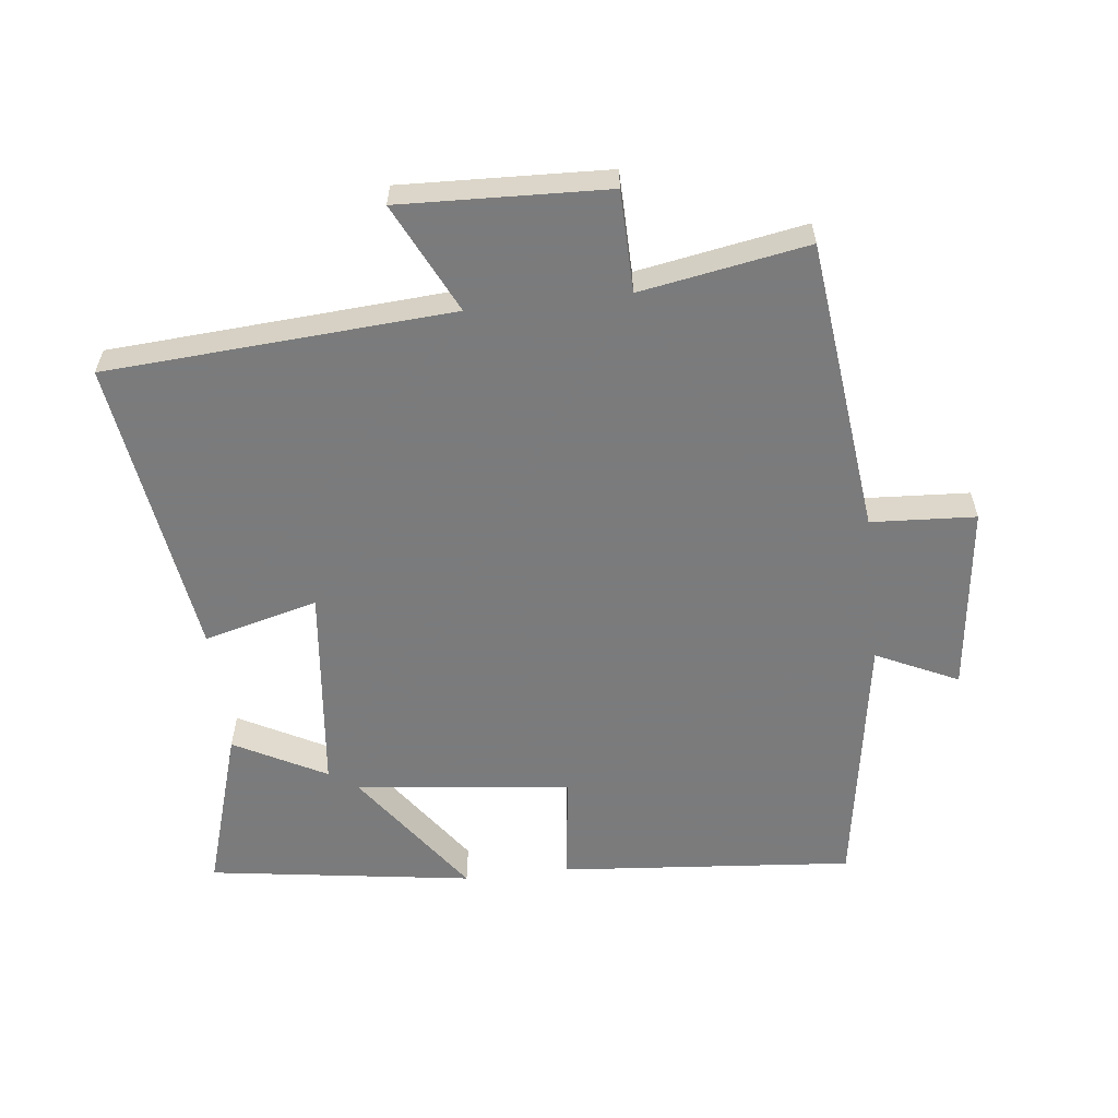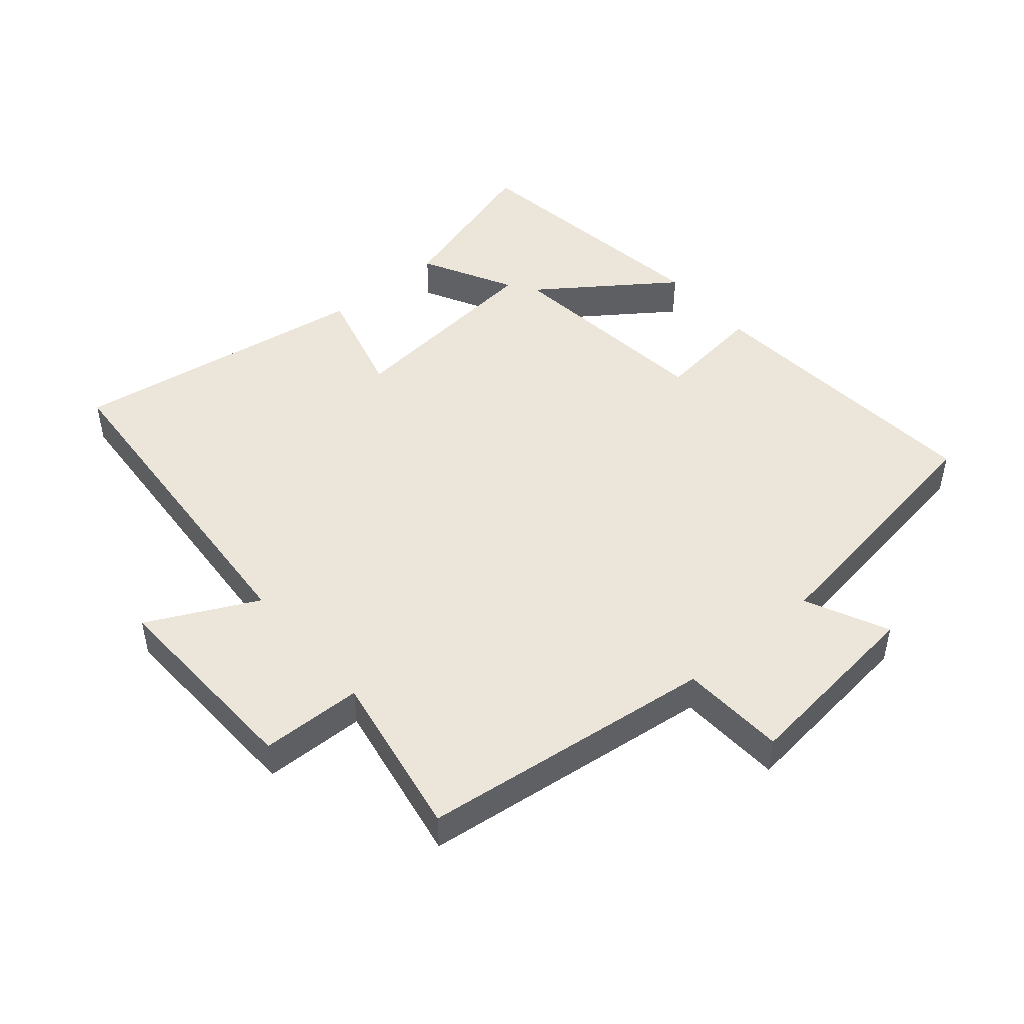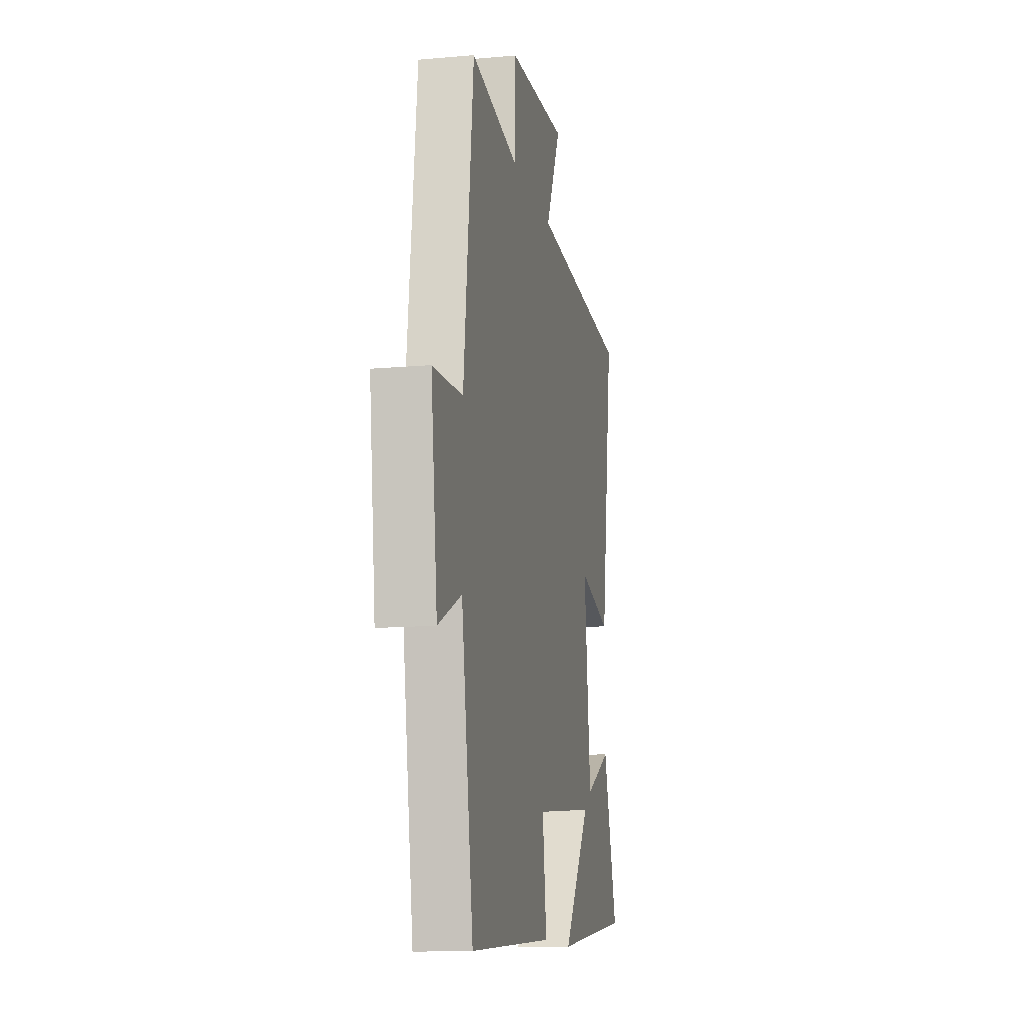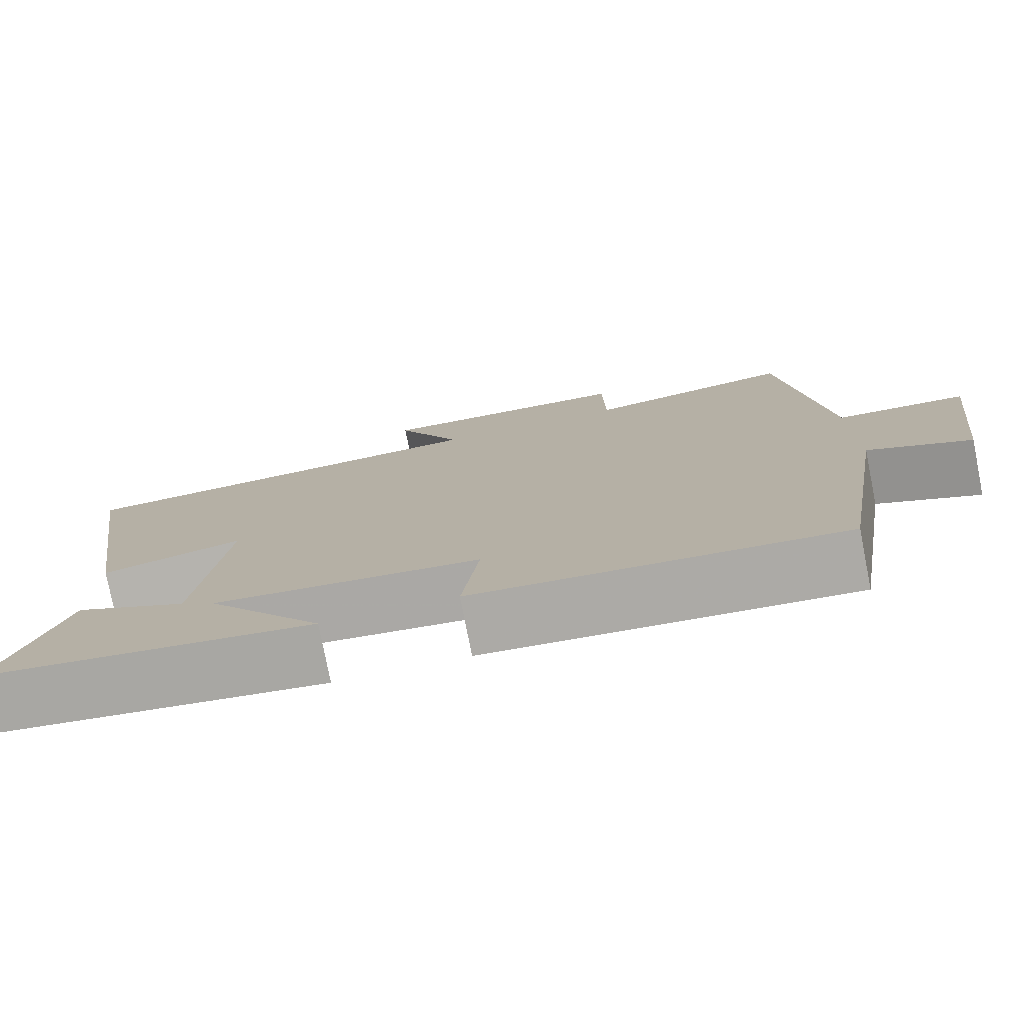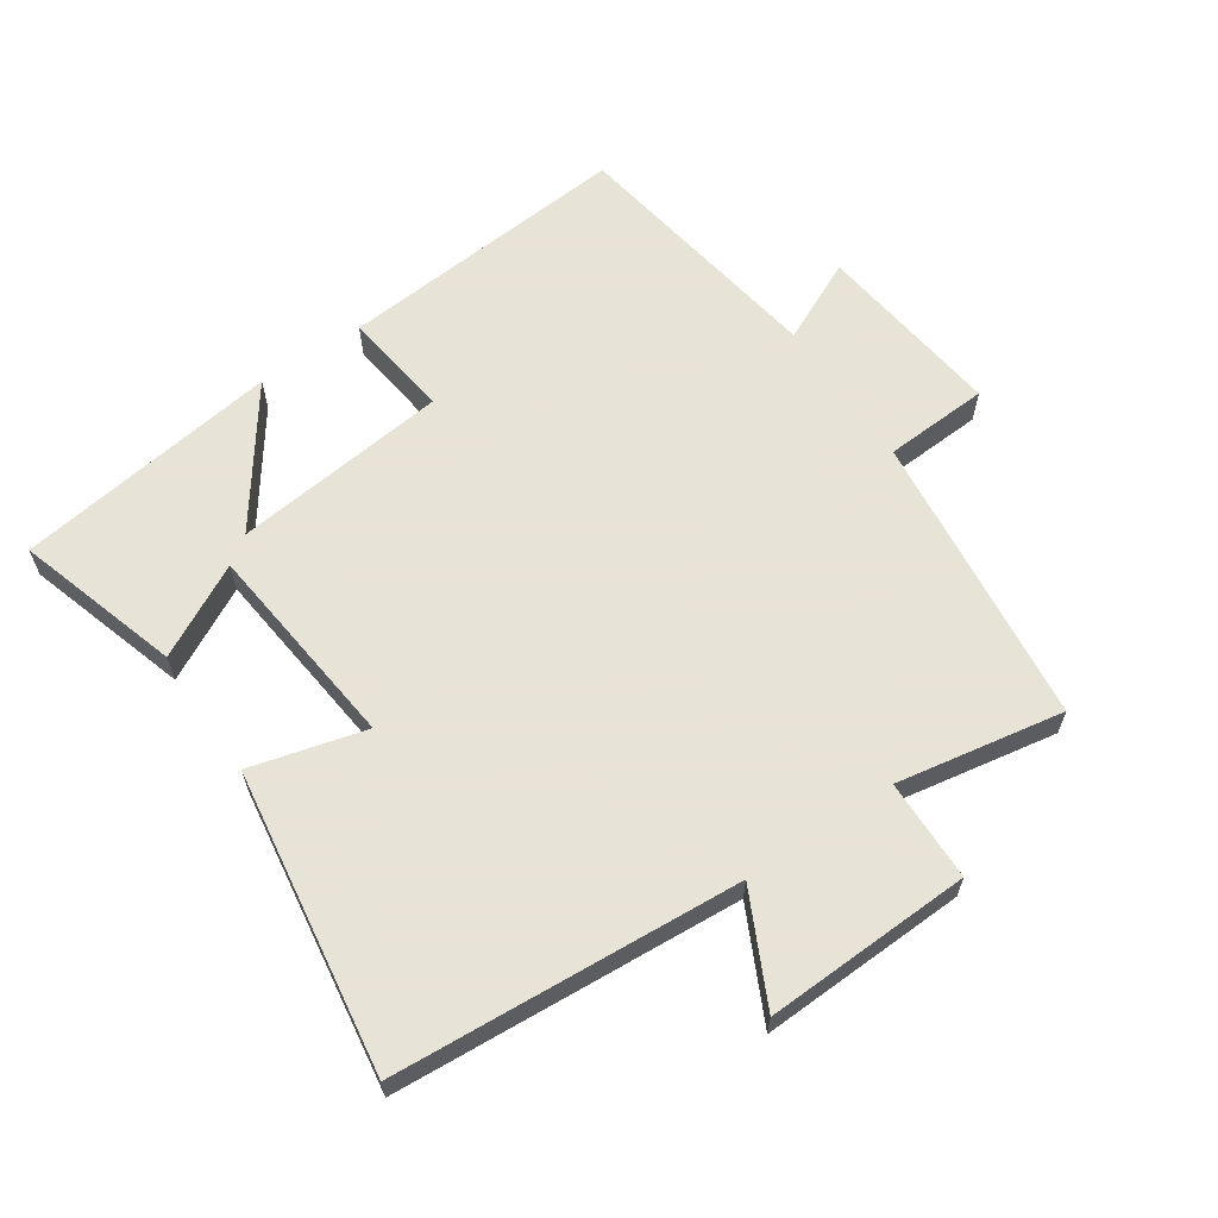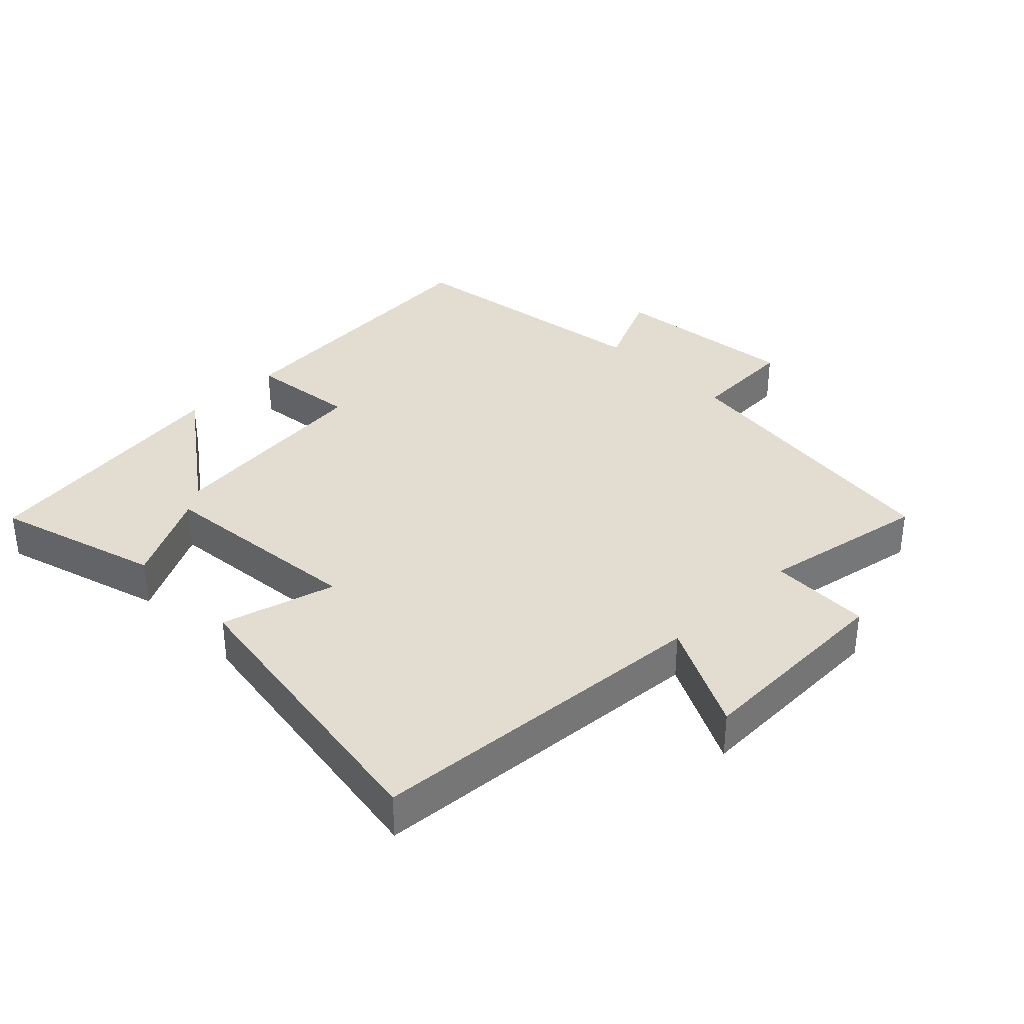
<metadata>
{"format":"obj","ext":"obj","renderer":"f3d","projection":"perspective","resolution":1024,"background":"white","views":[{"elev":-58.4,"azim":6.5,"up":"+Y"},{"elev":47.3,"azim":49.8,"up":"+Y"},{"elev":-13.1,"azim":101.5,"up":"+Z"},{"elev":-77.9,"azim":11.1,"up":"+Z"},{"elev":62.6,"azim":-34.1,"up":"+Y"},{"elev":35.2,"azim":-44.1,"up":"+Y"}]}
</metadata>
<code>
v -0.576 0.07 -0.442
v -0.5 0.07 -0.193
v -0.36 0.07 -0.267
v -0.326 0.07 0.051
v -0.5 0.07 0.005
v -0.568 0.07 0.464
v -0.042 0.07 0.5
v -0.123 0.07 0.666
v 0.191 0.07 0.654
v 0.194 0.07 0.5
v 0.448 0.07 0.545
v 0.5 0.07 0.097
v 0.659 0.07 0.088
v 0.625 0.07 -0.198
v 0.5 0.07 -0.139
v 0.437 0.07 -0.538
v -0.011 0.07 -0.5
v 0.01 0.07 -0.335
v -0.318 0.07 -0.297
v -0.173 0.07 -0.5
v -0.576 0 -0.442
v -0.5 0 -0.193
v -0.36 0 -0.267
v -0.326 0 0.051
v -0.5 0 0.005
v -0.568 0 0.464
v -0.042 0 0.5
v -0.123 0 0.666
v 0.191 0 0.654
v 0.194 0 0.5
v 0.448 0 0.545
v 0.5 0 0.097
v 0.659 0 0.088
v 0.625 0 -0.198
v 0.5 0 -0.139
v 0.437 0 -0.538
v -0.011 0 -0.5
v 0.01 0 -0.335
v -0.318 0 -0.297
v -0.173 0 -0.5
f 19 20 1 2
f 15 16 17 18
f 15 18 19
f 12 13 14 15
f 10 11 12 15
f 10 15 19
f 7 8 9 10
f 4 5 6 7
f 3 4 7 10
f 19 2 3
f 3 10 19
f 22 21 40 39
f 38 37 36 35
f 39 38 35
f 35 34 33 32
f 35 32 31 30
f 39 35 30
f 30 29 28 27
f 27 26 25 24
f 30 27 24 23
f 23 22 39
f 39 30 23
f 1 21 22 2
f 2 22 23 3
f 3 23 24 4
f 4 24 25 5
f 5 25 26 6
f 6 26 27 7
f 7 27 28 8
f 8 28 29 9
f 9 29 30 10
f 10 30 31 11
f 11 31 32 12
f 12 32 33 13
f 13 33 34 14
f 14 34 35 15
f 15 35 36 16
f 16 36 37 17
f 17 37 38 18
f 18 38 39 19
f 19 39 40 20
f 20 40 21 1

</code>
